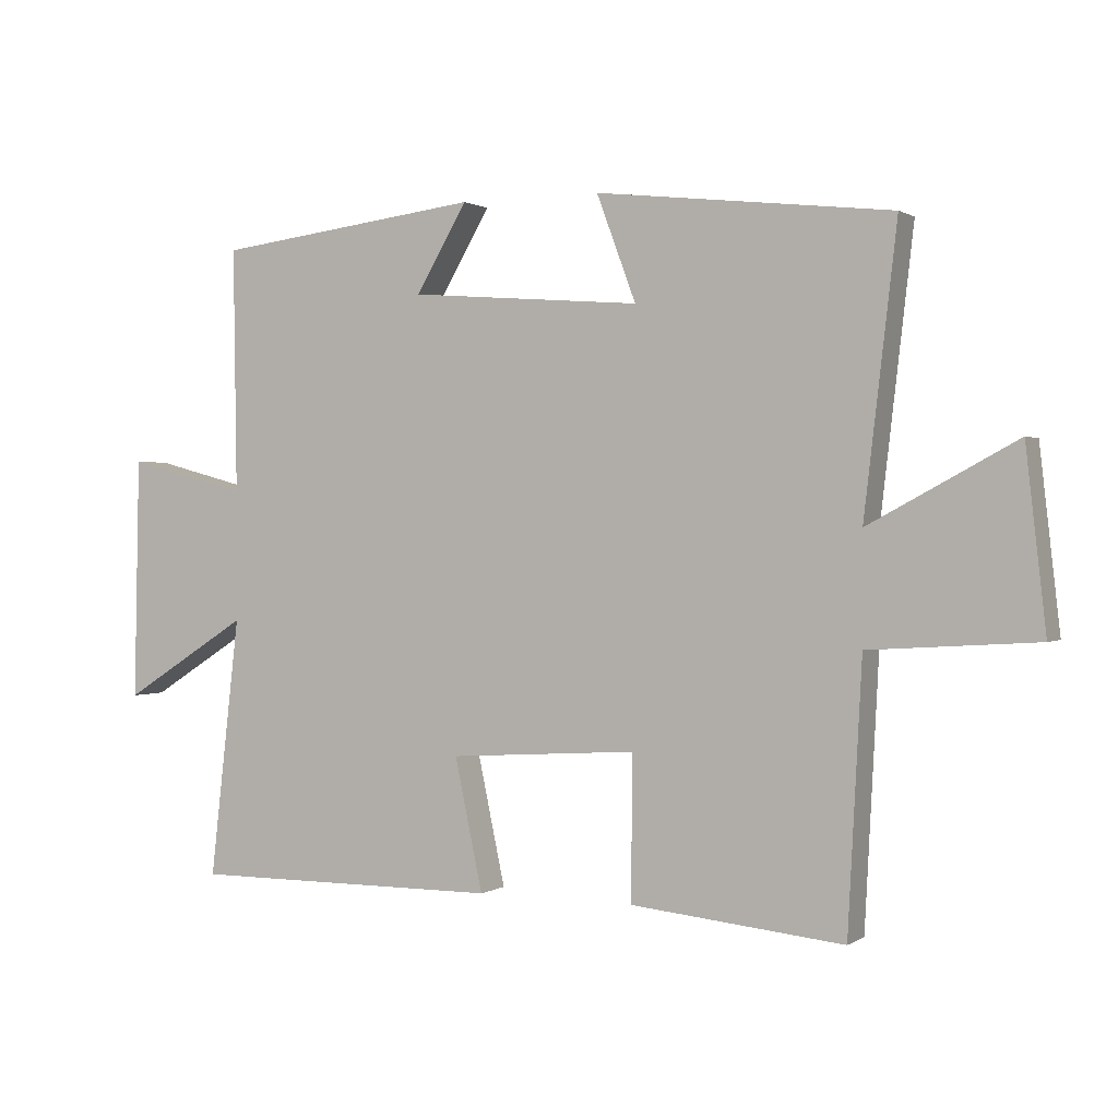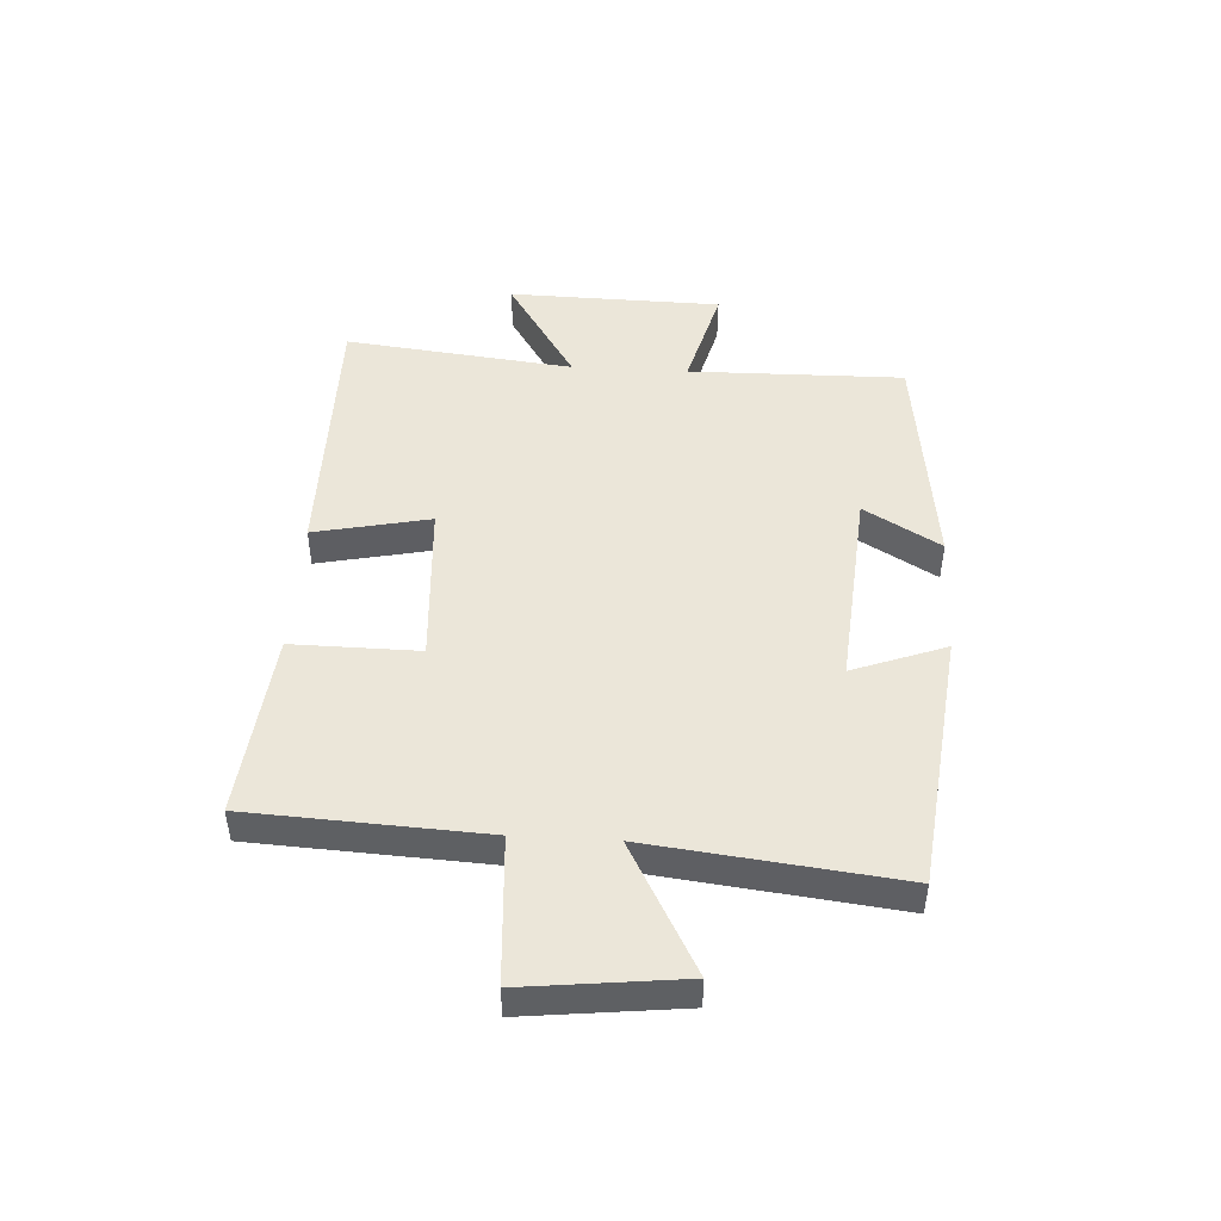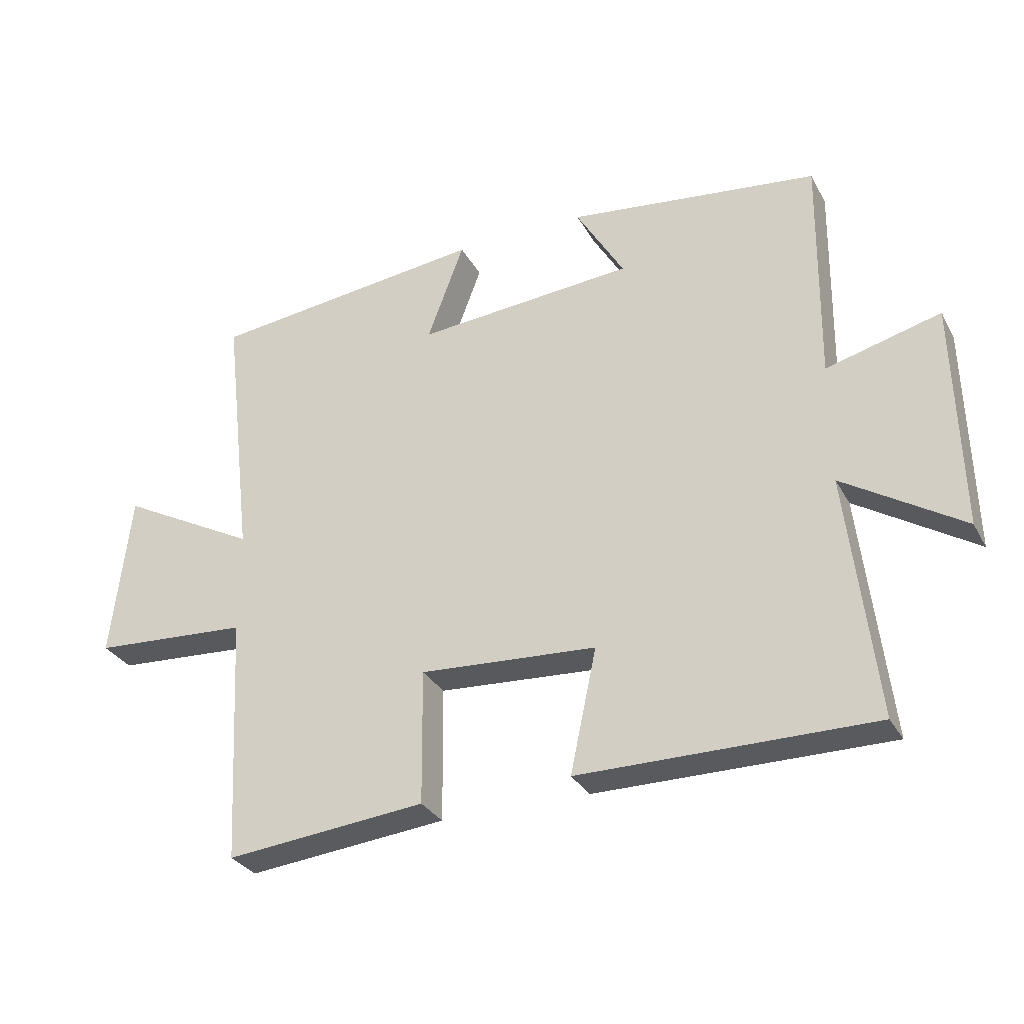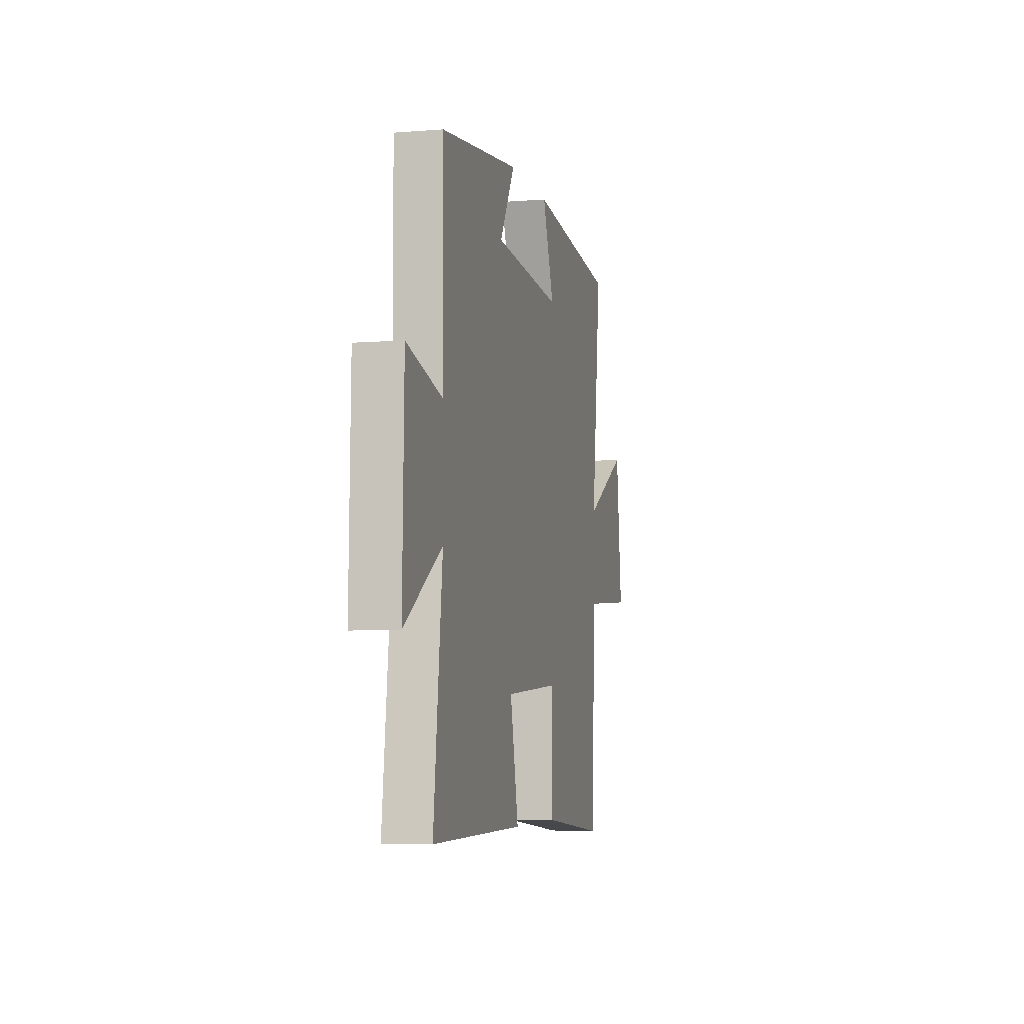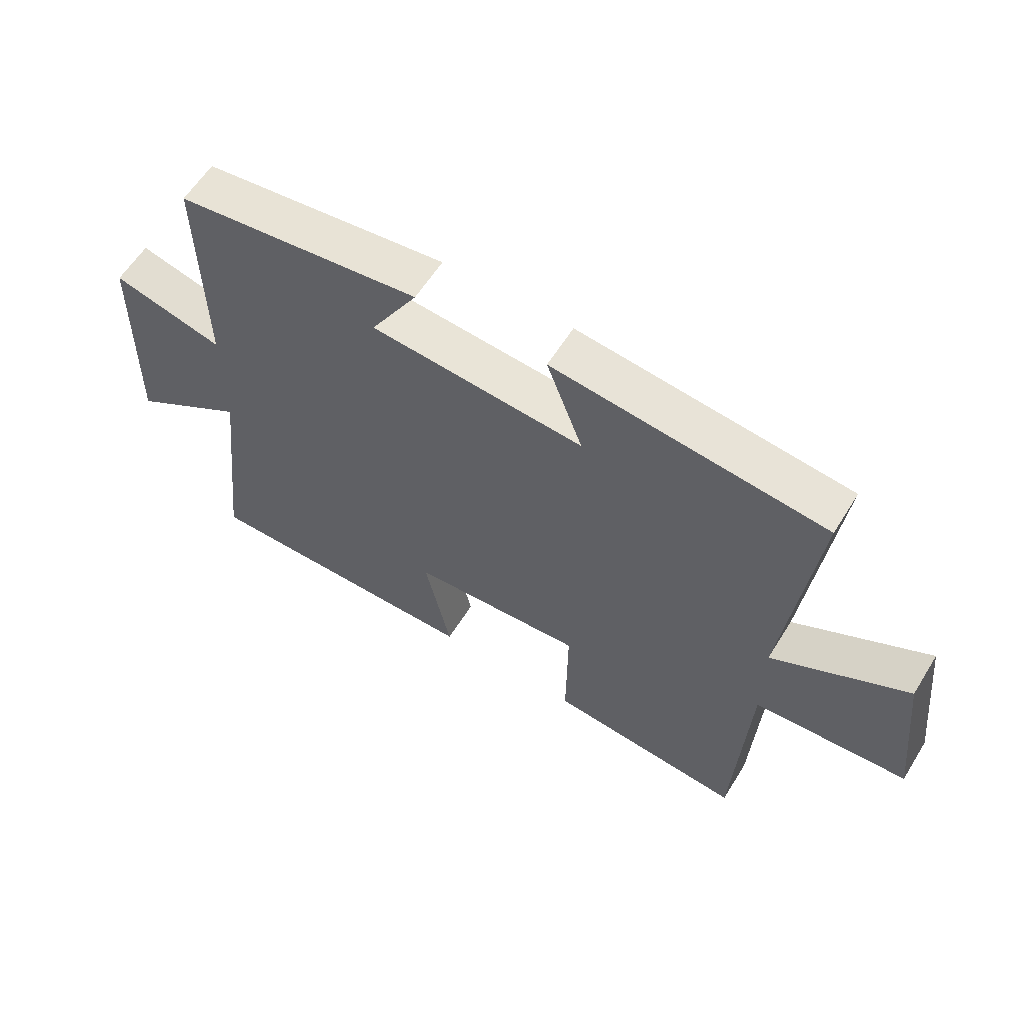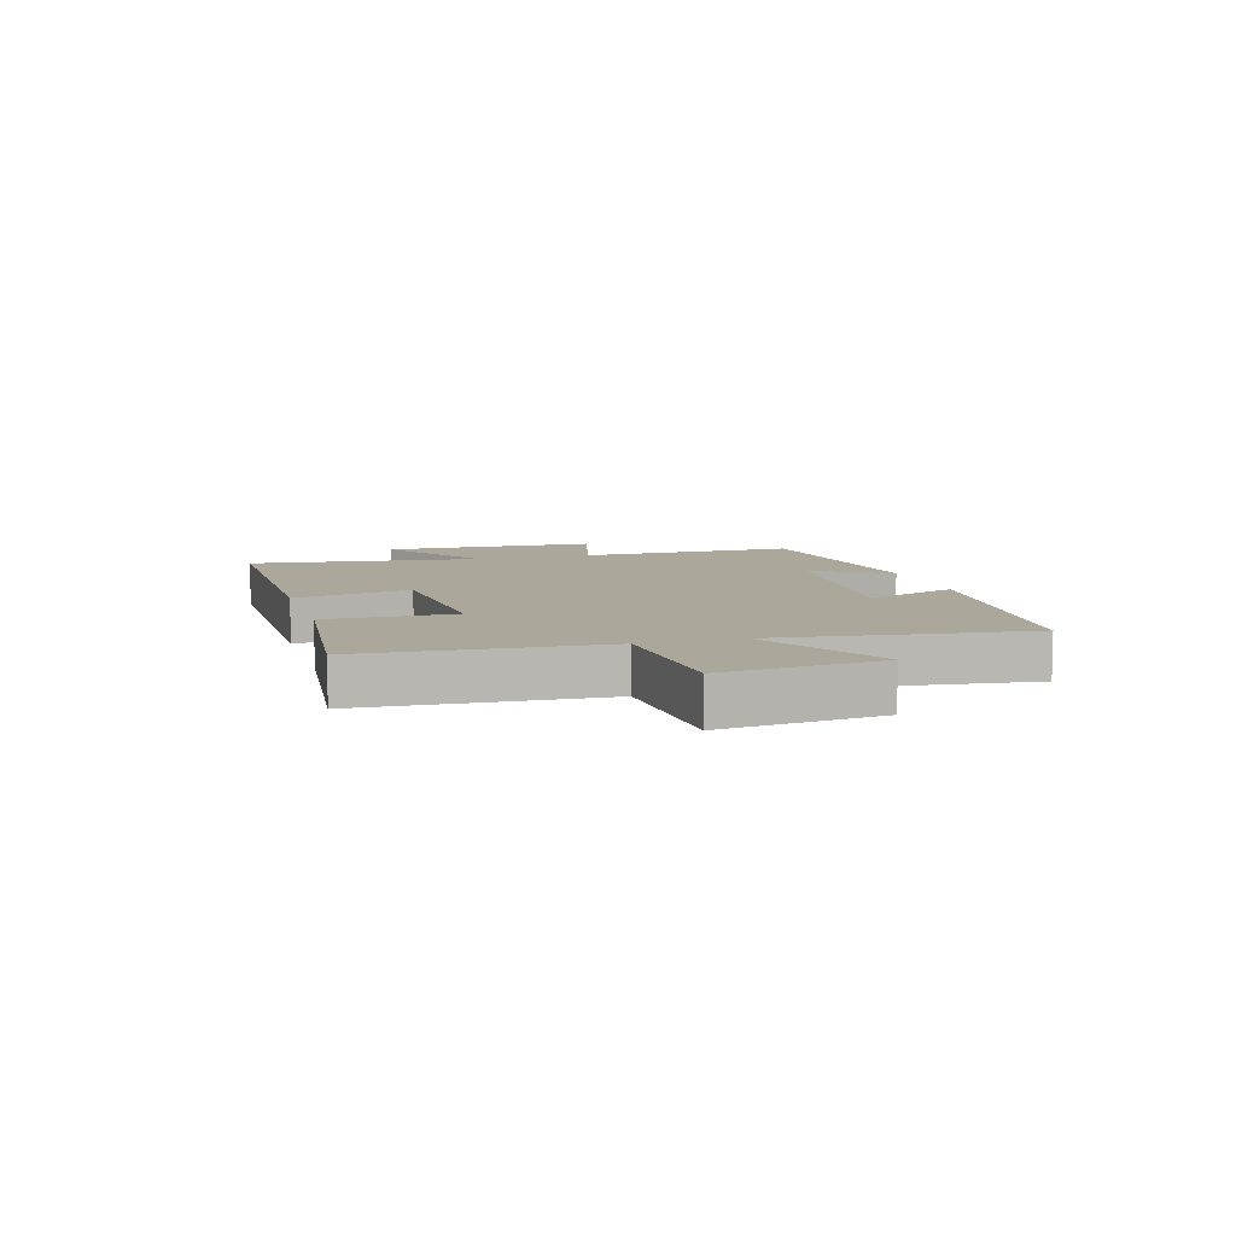
<metadata>
{"format":"obj","ext":"obj","renderer":"f3d","projection":"perspective","resolution":1024,"background":"white","views":[{"elev":0.7,"azim":-153.7,"up":"+Z"},{"elev":46.7,"azim":-86.7,"up":"+Y"},{"elev":-30.8,"azim":24.4,"up":"+Z"},{"elev":-5.6,"azim":103.7,"up":"+Z"},{"elev":59.8,"azim":-148.3,"up":"+Z"},{"elev":8.1,"azim":-106.3,"up":"+Y"}]}
</metadata>
<code>
v 0.505 0.07 0.451
v 0.5 0.07 0.084
v 0.682 0.07 0.132
v 0.69 0.07 -0.232
v 0.5 0.07 -0.112
v 0.545 0.07 -0.502
v 0.078 0.07 -0.5
v 0.12 0.07 -0.303
v -0.162 0.07 -0.285
v -0.16 0.07 -0.5
v -0.479 0.07 -0.532
v -0.5 0.07 -0.135
v -0.75 0.07 -0.119
v -0.72 0.07 0.147
v -0.5 0.07 0.029
v -0.549 0.07 0.449
v -0.107 0.07 0.5
v -0.166 0.07 0.342
v 0.182 0.07 0.37
v 0.105 0.07 0.5
v 0.505 0 0.451
v 0.5 0 0.084
v 0.682 0 0.132
v 0.69 0 -0.232
v 0.5 0 -0.112
v 0.545 0 -0.502
v 0.078 0 -0.5
v 0.12 0 -0.303
v -0.162 0 -0.285
v -0.16 0 -0.5
v -0.479 0 -0.532
v -0.5 0 -0.135
v -0.75 0 -0.119
v -0.72 0 0.147
v -0.5 0 0.029
v -0.549 0 0.449
v -0.107 0 0.5
v -0.166 0 0.342
v 0.182 0 0.37
v 0.105 0 0.5
f 19 20 1 2
f 18 19 2
f 15 16 17 18
f 15 18 2
f 12 13 14 15
f 11 12 15
f 10 11 15
f 9 10 15
f 8 9 15 2
f 5 6 7 8
f 5 8 2 3
f 3 4 5
f 22 21 40 39
f 22 39 38
f 38 37 36 35
f 22 38 35
f 35 34 33 32
f 35 32 31
f 35 31 30
f 35 30 29
f 22 35 29 28
f 28 27 26 25
f 23 22 28 25
f 25 24 23
f 1 21 22 2
f 2 22 23 3
f 3 23 24 4
f 4 24 25 5
f 5 25 26 6
f 6 26 27 7
f 7 27 28 8
f 8 28 29 9
f 9 29 30 10
f 10 30 31 11
f 11 31 32 12
f 12 32 33 13
f 13 33 34 14
f 14 34 35 15
f 15 35 36 16
f 16 36 37 17
f 17 37 38 18
f 18 38 39 19
f 19 39 40 20
f 20 40 21 1

</code>
